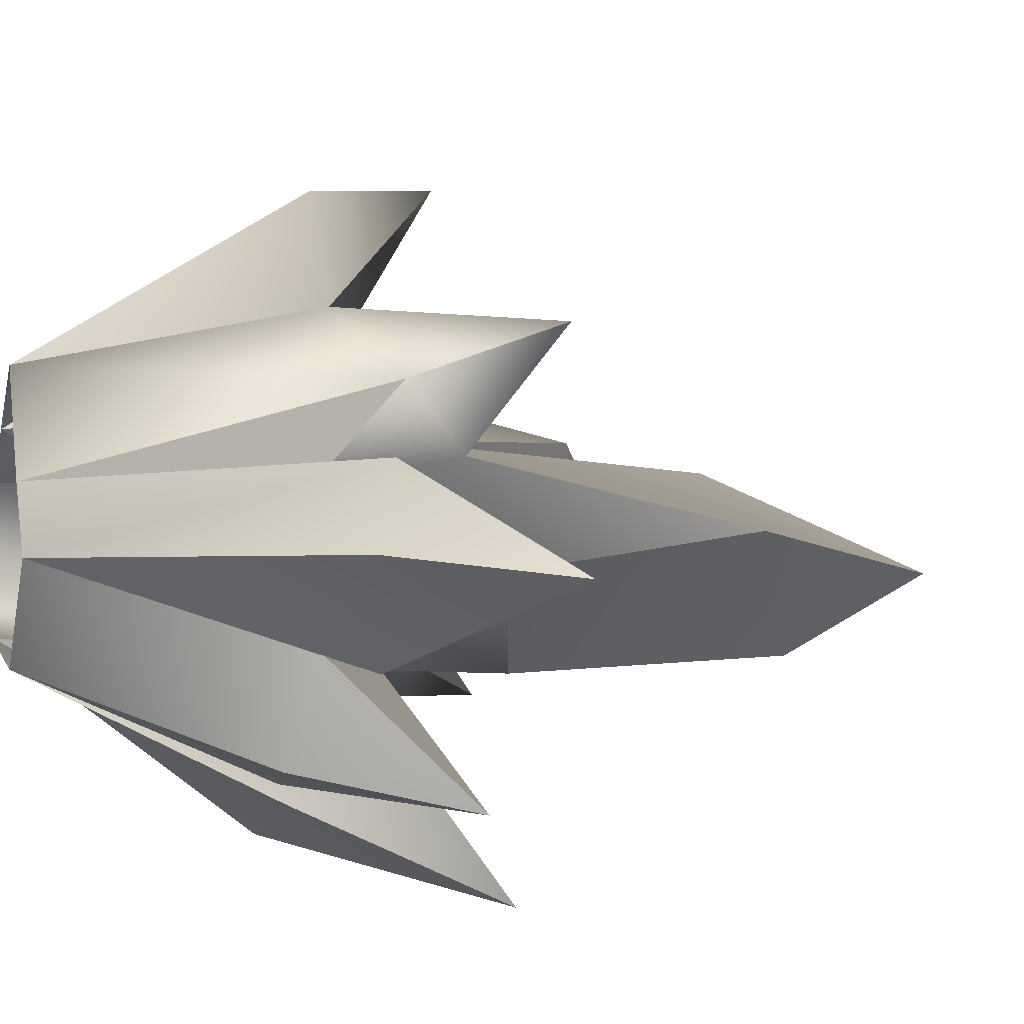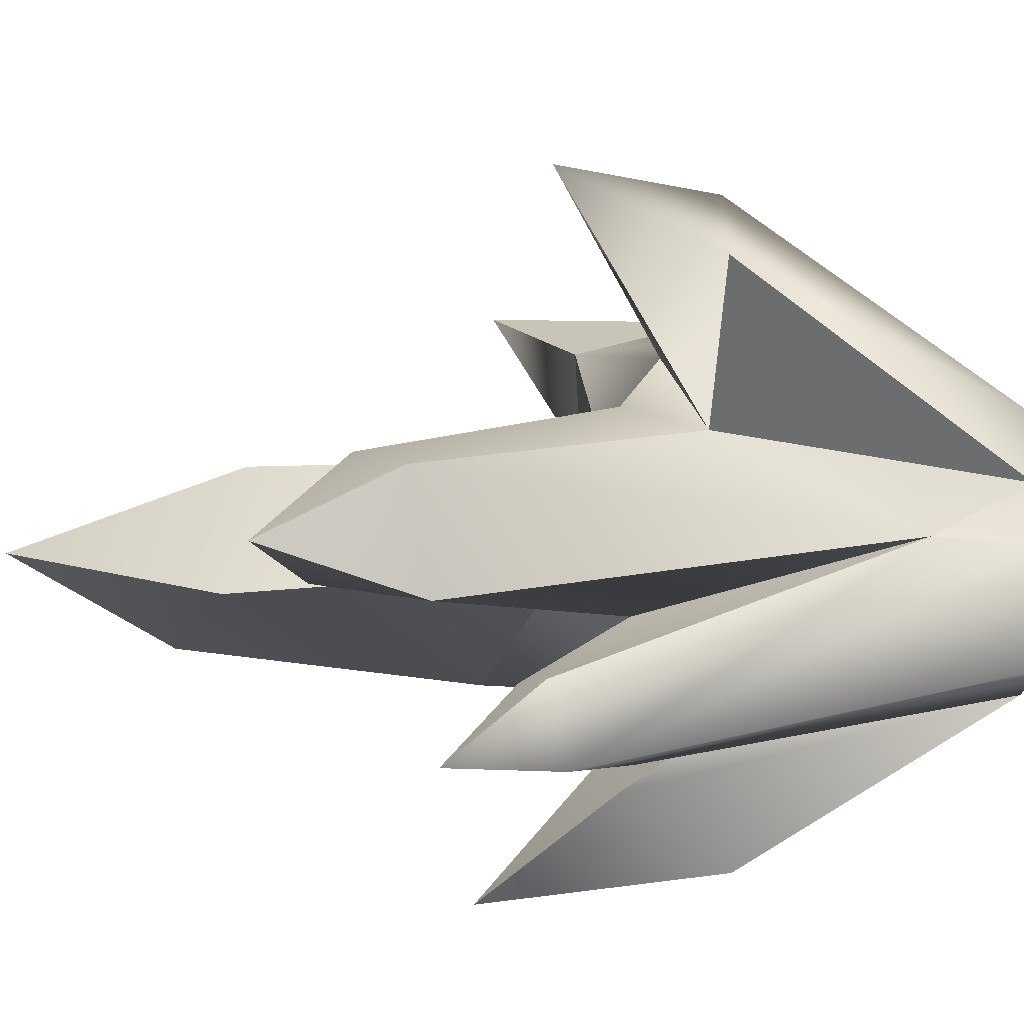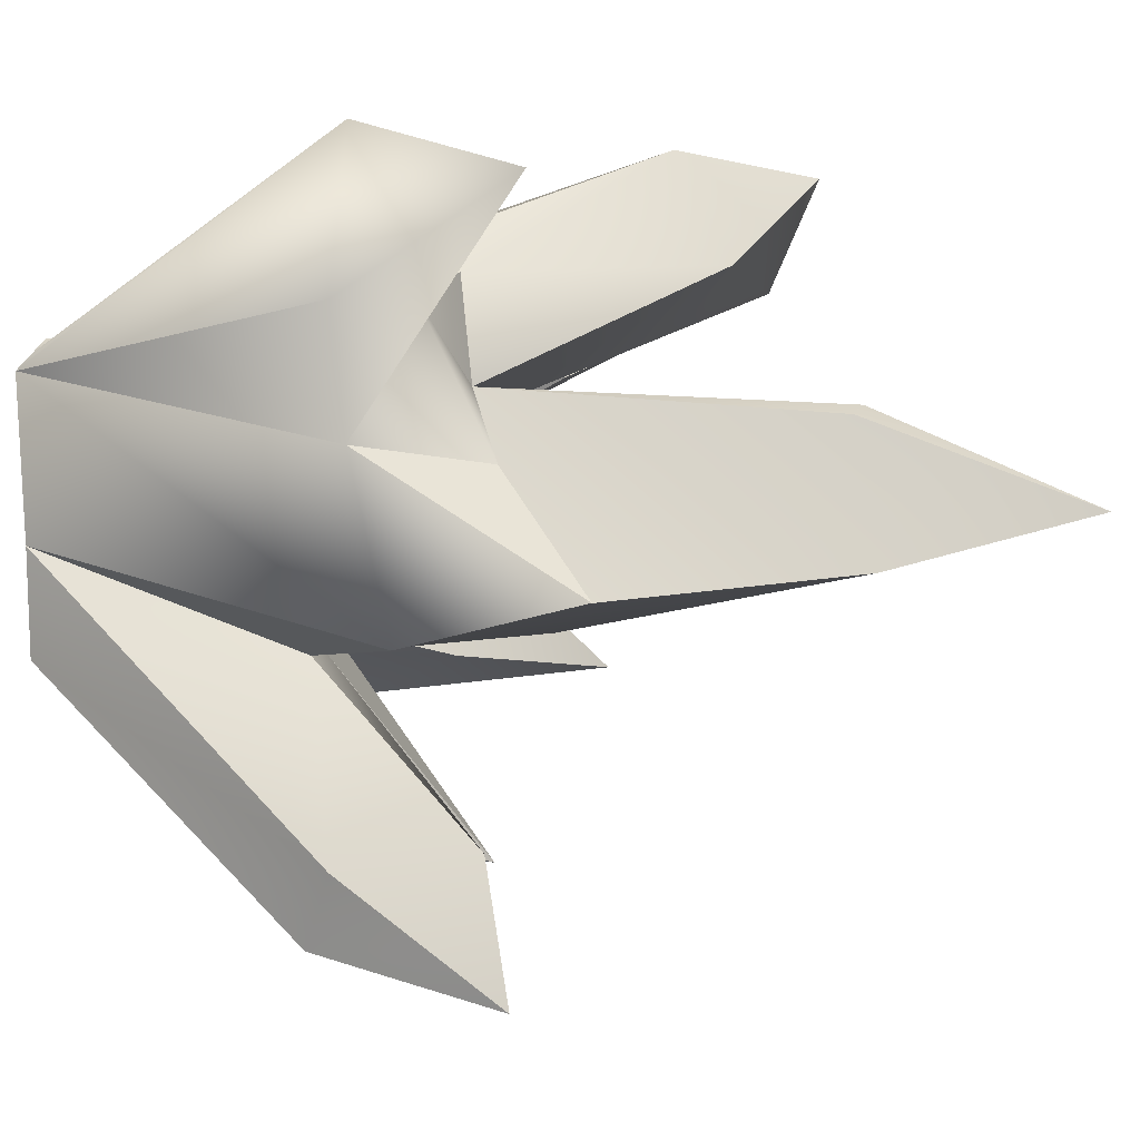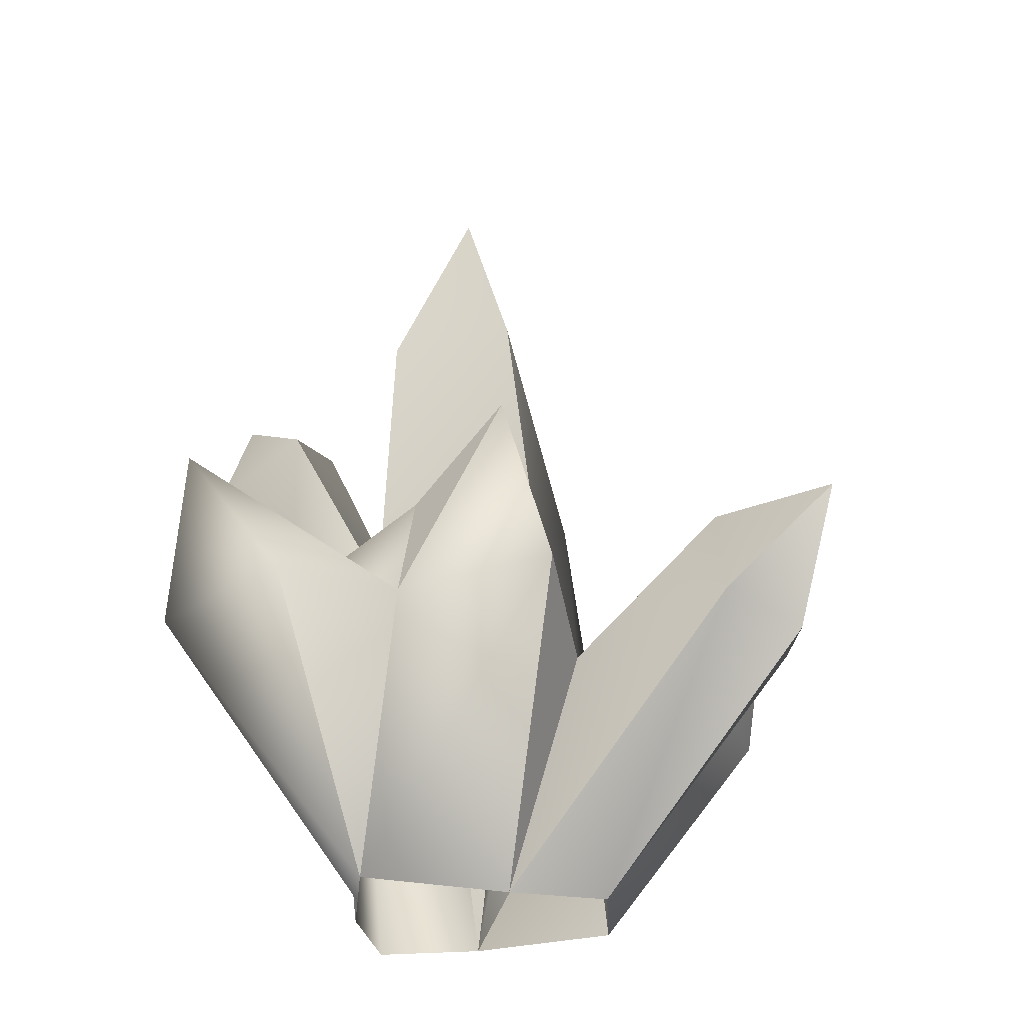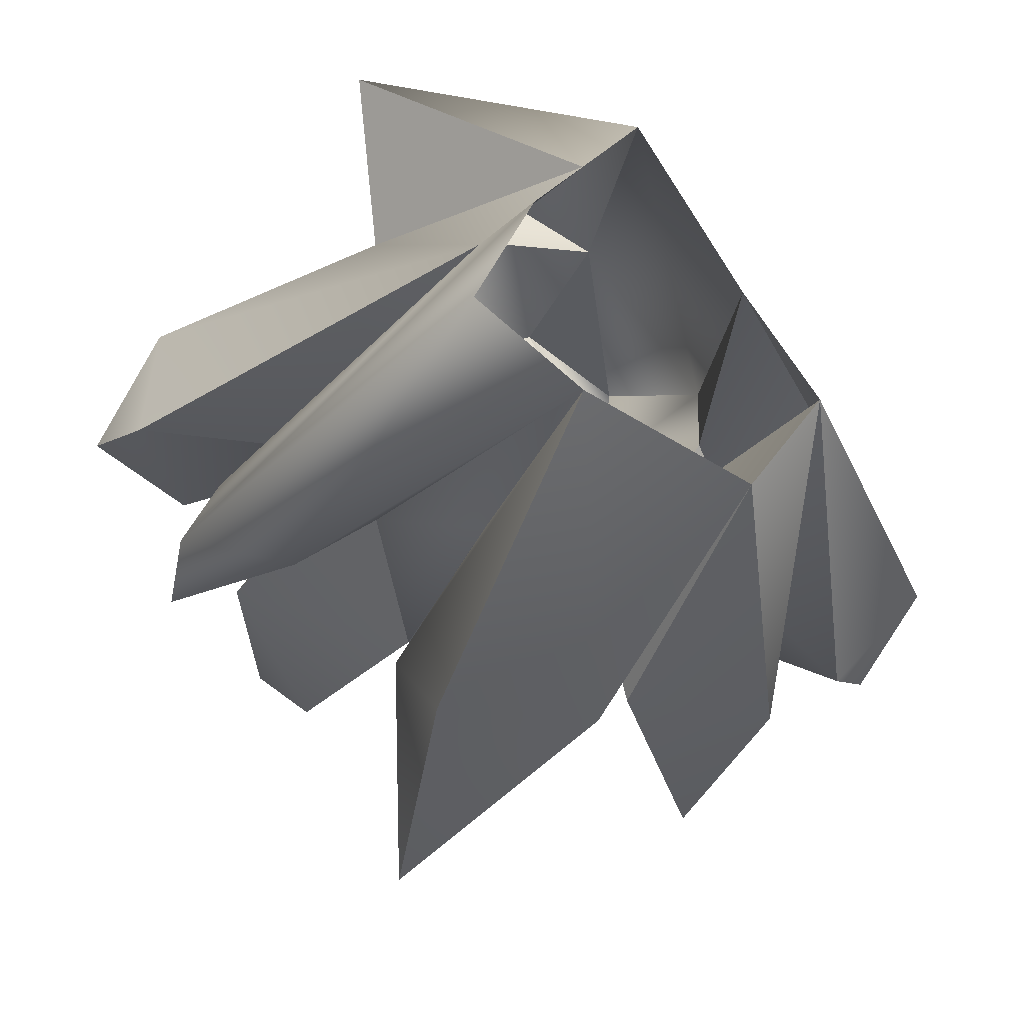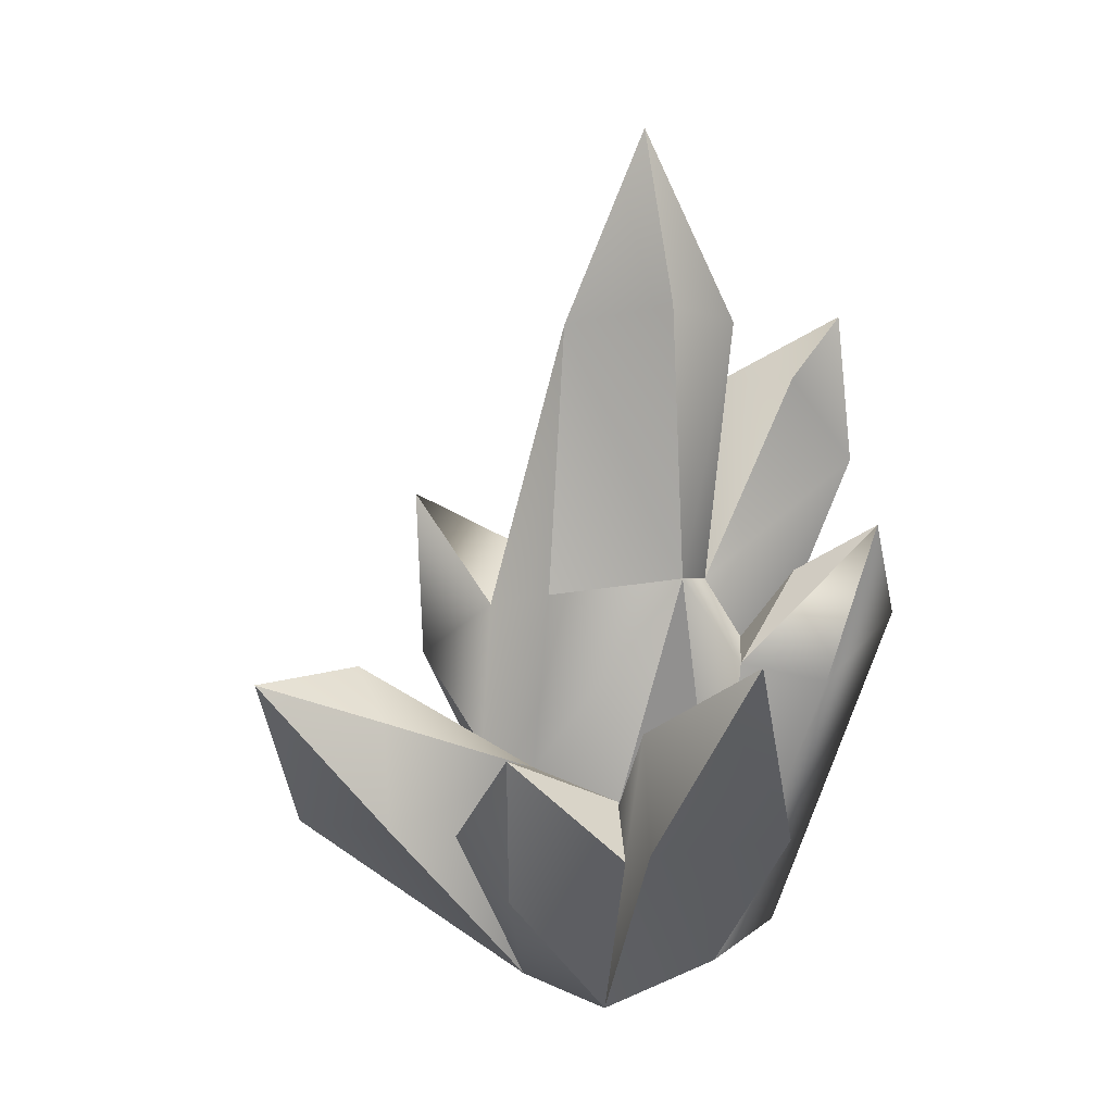
<metadata>
{"format":"obj","ext":"obj","renderer":"f3d","projection":"perspective","resolution":1024,"background":"white","views":[{"elev":-12.3,"azim":73.1,"up":"+Z"},{"elev":18.5,"azim":-88.0,"up":"+Z"},{"elev":61.1,"azim":92.4,"up":"+Z"},{"elev":-30.4,"azim":39.6,"up":"+Y"},{"elev":-24.7,"azim":-24.2,"up":"+Z"},{"elev":24.9,"azim":163.4,"up":"+Y"}]}
</metadata>
<code>
g PerpStage_Cave_pebble03_08
v -0.963 0.1578 -0.3896
v -0.7868 -0.3555 -0.4498
v -1.048 -0.1817 -0.3579
v -0.7406 -1.429 -0.1802
v -0.4561 -1.429 -0.367
v 0.1489 -0.6405 -0.2389
v -0.287 0.07565 -0.4278
v 0.08414 -0.03755 -0.1965
v -0.06434 -0.6938 -0.4792
v -0.2696 0.9549 -0.334
v -0.5737 0.7719 -0.05342
v -0.2653 1.429 -0.0517
v -0.287 0.07565 -0.4278
v -0.5249 -0.1572 0.01291
v -0.5545 -0.3418 -0.2717
v -0.6219 -0.3418 -0.08639
v -0.5249 -0.1572 0.01291
v -0.287 0.07565 -0.4278
v -0.3921 -0.6999 -0.4141
v -0.4561 -1.429 -0.367
v -0.5545 -0.3418 -0.2717
v -0.287 0.07565 -0.4278
v -0.5545 -0.3418 -0.2717
v -0.963 0.1578 -0.3896
v -0.7429 -0.04325 -0.2353
v -0.287 0.07565 -0.4278
v -0.06434 -0.6938 -0.4792
v -0.3921 -0.6999 -0.4141
v -0.5545 -0.3418 -0.2717
v -0.7868 -0.3555 -0.4498
v -0.963 0.1578 -0.3896
v -0.4561 -1.429 -0.367
v -0.9291 -0.1235 -0.1474
v -0.963 0.1578 -0.3896
v -1.048 -0.1817 -0.3579
v -0.6036 -1.143 0.1465
v -0.5825 -1.429 0.1194
v -0.7406 -1.429 -0.1802
v -0.02516 0.8015 -0.001895
v -0.2653 1.429 -0.0517
v -0.3577 0.7221 0.2433
v -0.3577 0.7221 0.2433
v -0.2653 1.429 -0.0517
v -0.5737 0.7719 -0.05342
v -0.3759 -0.2692 0.2827
v -0.5249 -0.1572 0.01291
v -0.6036 -1.143 0.1465
v -0.6219 -0.3418 -0.08639
v -0.9291 -0.1235 -0.1474
v -0.7429 -0.04325 -0.2353
v -0.963 0.1578 -0.3896
v 0.1965 -0.1969 0.108
v 0.08414 -0.03755 -0.1965
v -0.02516 0.8015 -0.001895
v 0.2675 -0.6579 -0.02291
v 0.1489 -0.6405 -0.2389
v -0.287 0.07565 -0.4278
v -0.2696 0.9549 -0.334
v -0.02516 0.8015 -0.001895
v 0.08414 -0.03755 -0.1965
v -0.3759 -0.2692 0.2827
v -0.02547 -0.1805 0.4818
v 0.1965 -0.1969 0.108
v -0.2696 0.9549 -0.334
v -0.2653 1.429 -0.0517
v -0.02516 0.8015 -0.001895
v 0.1489 -0.6405 -0.2389
v 0.1929 -1.429 -0.2573
v -0.01008 -1.429 -0.5284
v -0.06434 -0.6938 -0.4792
v -0.01348 -1.429 -0.001895
v 0.8525 -0.5689 -0.07068
v 0.2675 -0.6579 -0.02291
v 0.7189 -0.1895 -0.2203
v 1.08 -0.1095 -0.4047
v 0.1489 -0.6405 -0.2389
v 0.722 -0.5689 -0.6132
v 0.1929 -1.429 -0.2573
v 0.6902 -0.2803 -0.4447
v 1.08 -0.1095 -0.4047
v 0.7189 -0.1895 -0.2203
v 0.6902 -0.2803 -0.4447
v 0.1489 -0.6405 -0.2389
v 0.2675 -0.6579 -0.02291
v 1.08 -0.1095 -0.4047
v 0.722 -0.5689 -0.6132
v 1.08 -0.1095 -0.4047
v 0.9529 -0.6409 -0.3489
v 0.1929 -1.429 -0.2573
v 0.1929 -1.429 -0.2573
v 0.9529 -0.6409 -0.3489
v 0.8525 -0.5689 -0.07068
v -0.01348 -1.429 -0.001895
v 1.08 -0.1095 -0.4047
v 0.1965 -0.1969 0.108
v 0.3938 -0.4259 0.2667
v 0.2675 -0.6579 -0.02291
v 0.3554 0.06805 0.483
v -0.02547 -0.1805 0.4818
v 0.3554 0.06805 0.483
v 0.1965 -0.1969 0.108
v -0.01027 -0.5514 0.5757
v -0.2962 -1.429 0.4065
v 0.3938 -0.4259 0.2667
v -0.01348 -1.429 -0.001895
v 0.3938 -0.4259 0.2667
v 0.3554 0.06805 0.483
v -0.01027 -0.5514 0.5757
v -0.02547 -0.1805 0.4818
v -0.01027 -0.5514 0.5757
v 0.3554 0.06805 0.483
v -0.04367 -0.6401 -0.8701
v -0.01008 -1.429 -0.5284
v -0.4561 -1.429 -0.367
v -0.4943 -0.6401 -0.9062
v -0.2927 0.1018 -1.119
v -0.08215 -0.3211 -0.6724
v -0.06434 -0.6938 -0.4792
v -0.01008 -1.429 -0.5284
v -0.04367 -0.6401 -0.8701
v -0.2927 0.1018 -1.119
v -0.3921 -0.6999 -0.4141
v -0.4823 -0.3211 -0.6665
v -0.4561 -1.429 -0.367
v -0.4943 -0.6401 -0.9062
v -0.2927 0.1018 -1.119
v -0.08215 -0.3211 -0.6724
v -0.2927 0.1018 -1.119
v -0.4823 -0.3211 -0.6665
v -0.3921 -0.6999 -0.4141
v -0.06434 -0.6938 -0.4792
v -0.01008 -1.429 -0.5284
v 0.02055 -0.6809 -0.8194
v 0.4013 -0.7513 -0.8338
v 0.4319 -0.1931 -0.9331
v 0.1929 -1.429 -0.2573
v 0.4856 -0.6873 -0.5111
v 0.1489 -0.6405 -0.2389
v -0.06434 -0.6704 -0.4792
v 0.02055 -0.6809 -0.8194
v -0.01008 -1.429 -0.5284
v 0.1489 -0.6405 -0.2389
v 0.4319 -0.1931 -0.9331
v -0.06434 -0.6704 -0.4792
v -0.06434 -0.6704 -0.4792
v 0.4319 -0.1931 -0.9331
v 0.02055 -0.6809 -0.8194
v 0.4856 -0.6873 -0.5111
v 0.4319 -0.1931 -0.9331
v 0.1489 -0.6405 -0.2389
v 0.4013 -0.7513 -0.8338
v 0.4856 -0.6873 -0.5111
v 0.1929 -1.429 -0.2573
v -0.01008 -1.429 -0.5284
v 0.4319 -0.1931 -0.9331
v -0.7261 -0.5792 0.9429
v -0.4511 -1.429 0.251
v -0.2962 -1.429 0.4065
v -0.1692 -0.5792 0.9773
v -0.4674 -0.1237 1.119
v -0.4511 -1.429 0.251
v -0.7261 -0.5792 0.9429
v -0.6516 -0.541 0.4515
v -0.4554 -0.4133 0.5911
v -0.4674 -0.1237 1.119
v -0.01027 -0.5514 0.5757
v -0.6516 -0.541 0.4515
v -0.1692 -0.5792 0.9773
v -0.01027 -0.5514 0.5757
v -0.4674 -0.1237 1.119
v -0.2962 -1.429 0.4065
v -0.7261 -0.5792 0.9429
v -0.4674 -0.1237 1.119
v -0.6516 -0.541 0.4515
v -0.4554 -0.4133 0.5911
v -0.5887 -0.306 0.4945
v -0.6516 -0.541 0.4515
v -1.019 0.2318 0.465
v -0.7045 0.3951 0.3981
v -1.079 0.6275 0.2771
v -0.3759 -0.2692 0.2827
v -0.6036 -1.143 0.1465
v -0.5825 -1.429 0.1194
v -0.4511 -1.429 0.251
v -0.6036 -1.143 0.1465
v -0.4511 -1.429 0.251
v -0.6516 -0.541 0.4515
v -1.019 0.2318 0.465
v -1.08 0.1659 0.1219
v -1.079 0.6275 0.2771
v -0.8368 0.5048 0.07549
v -1.079 0.6275 0.2771
v -0.7045 0.3951 0.3981
v -0.5249 -0.1572 0.01291
v -0.3759 -0.2692 0.2827
v -1.079 0.6275 0.2771
v -0.8368 0.5048 0.07549
v -1.08 0.1659 0.1219
v -0.6036 -1.143 0.1465
v -0.6219 -0.3418 -0.08639
v -0.5249 -0.1572 0.01291
v -0.6219 -0.3418 -0.08639
v -1.08 0.1659 0.1219
v -0.8368 0.5048 0.07549
v -0.4554 -0.4133 0.5911
v -0.01027 -0.5514 0.5757
v -0.02547 -0.1805 0.4818
v -0.4554 -0.4133 0.5911
v -0.3759 -0.2692 0.2827
v -0.5887 -0.306 0.4945
v -0.02516 0.8015 -0.001895
v -0.3577 0.7221 0.2433
v -0.3759 -0.2692 0.2827
v 0.1965 -0.1969 0.108
v -0.6219 -0.3418 -0.08639
v -0.5545 -0.3418 -0.2717
v -0.7429 -0.04325 -0.2353
v -0.01348 -1.429 -0.001895
v 0.2675 -0.6579 -0.02291
v 0.3938 -0.4259 0.2667
v -0.4554 -0.4133 0.5911
v -0.02547 -0.1805 0.4818
v -0.3759 -0.2692 0.2827
f 1 2 3
f 4 3 2
f 4 2 5
f 6 7 8
f 7 6 9
f 10 11 12
f 11 10 13
f 11 13 14
f 15 16 17
f 15 17 18
f 19 20 21
f 19 21 22
f 23 24 25
f 26 27 28
f 29 30 31
f 32 30 29
f 33 34 35
f 36 33 35
f 37 36 35
f 35 38 37
f 39 40 41
f 42 43 44
f 45 42 44
f 45 44 46
f 47 48 49
f 48 50 49
f 49 50 51
f 52 53 54
f 52 55 53
f 53 55 56
f 57 58 59
f 57 59 60
f 61 62 63
f 64 65 66
f 67 68 69
f 67 69 70
f 71 72 73
f 72 74 73
f 72 75 74
f 76 77 78
f 76 79 77
f 77 79 80
f 81 82 83
f 81 83 84
f 82 81 85
f 86 87 88
f 88 89 86
f 90 91 92
f 90 92 93
f 91 94 92
f 95 96 97
f 95 98 96
f 99 100 101
f 102 103 104
f 104 103 105
f 106 107 108
f 109 110 111
f 112 113 114
f 112 114 115
f 115 116 112
f 117 118 119
f 117 119 120
f 120 121 117
f 122 123 124
f 124 123 125
f 123 126 125
f 127 128 129
f 130 127 129
f 130 131 127
f 132 133 134
f 133 135 134
f 136 137 138
f 139 140 141
f 142 143 144
f 145 146 147
f 148 149 150
f 151 152 153
f 151 153 154
f 151 155 152
f 156 157 158
f 156 158 159
f 156 159 160
f 161 162 163
f 164 165 166
f 165 164 167
f 168 169 170
f 171 169 168
f 172 173 174
f 175 176 177
f 176 178 177
f 176 179 178
f 178 179 180
f 179 176 181
f 182 183 184
f 185 186 187
f 185 187 188
f 185 188 189
f 190 189 188
f 191 192 193
f 194 191 193
f 194 193 195
f 196 197 198
f 199 198 200
f 201 202 203
f 201 203 204
f 205 206 207
f 208 209 210
f 211 212 213
f 211 213 214
f 215 216 217
f 218 219 220
f 221 222 223

</code>
